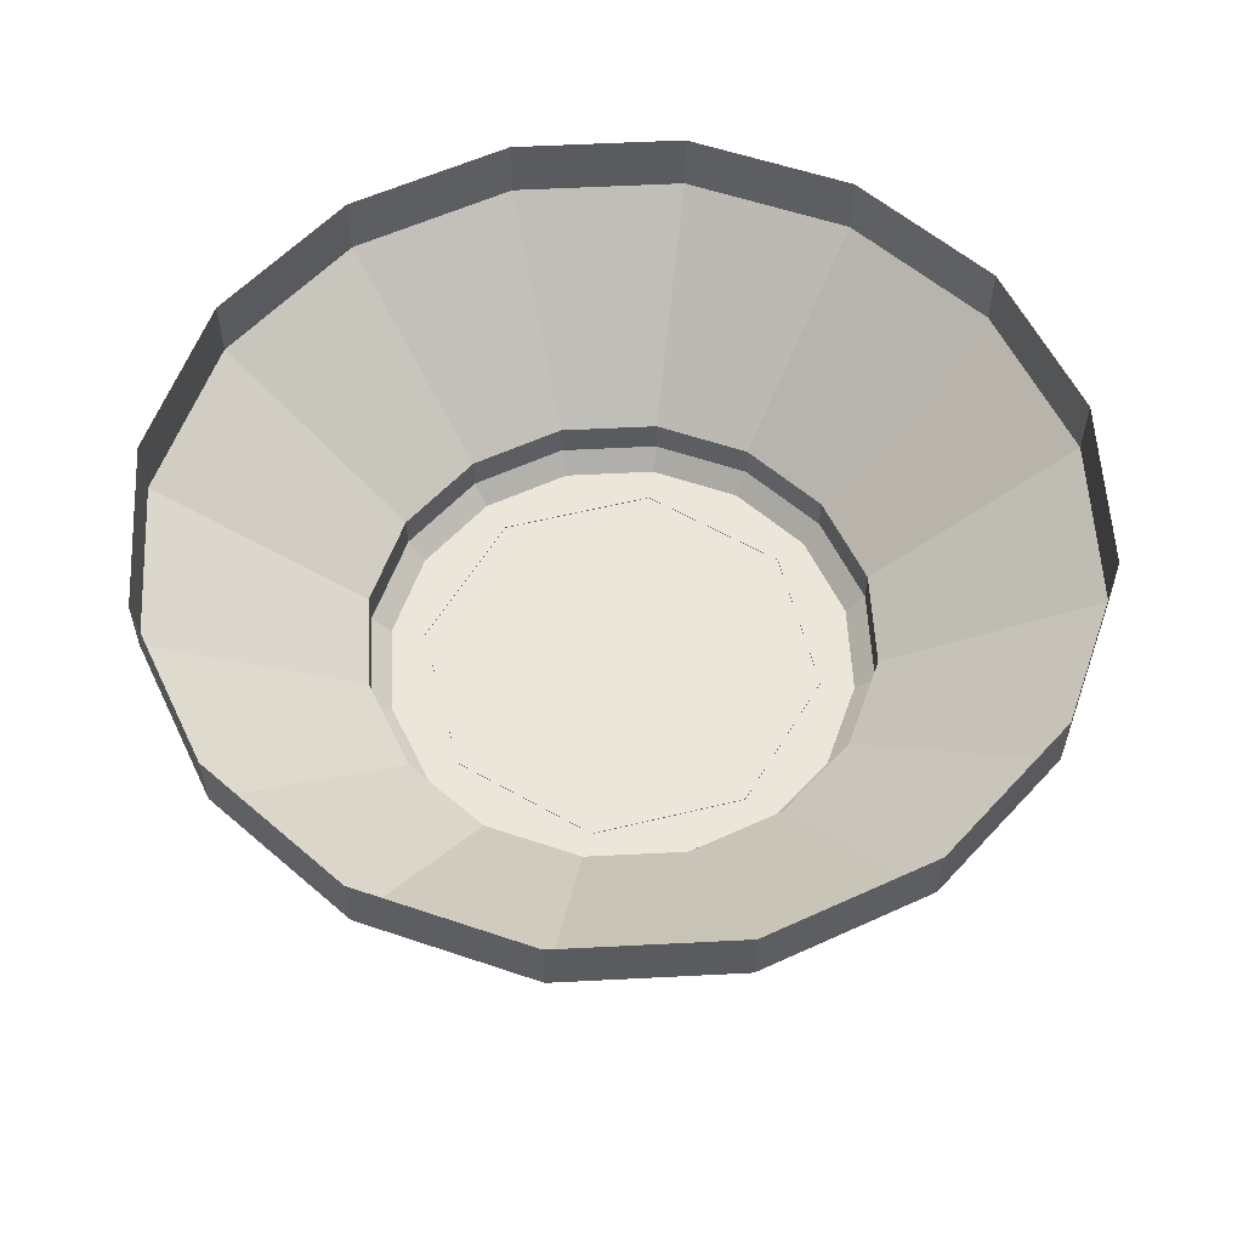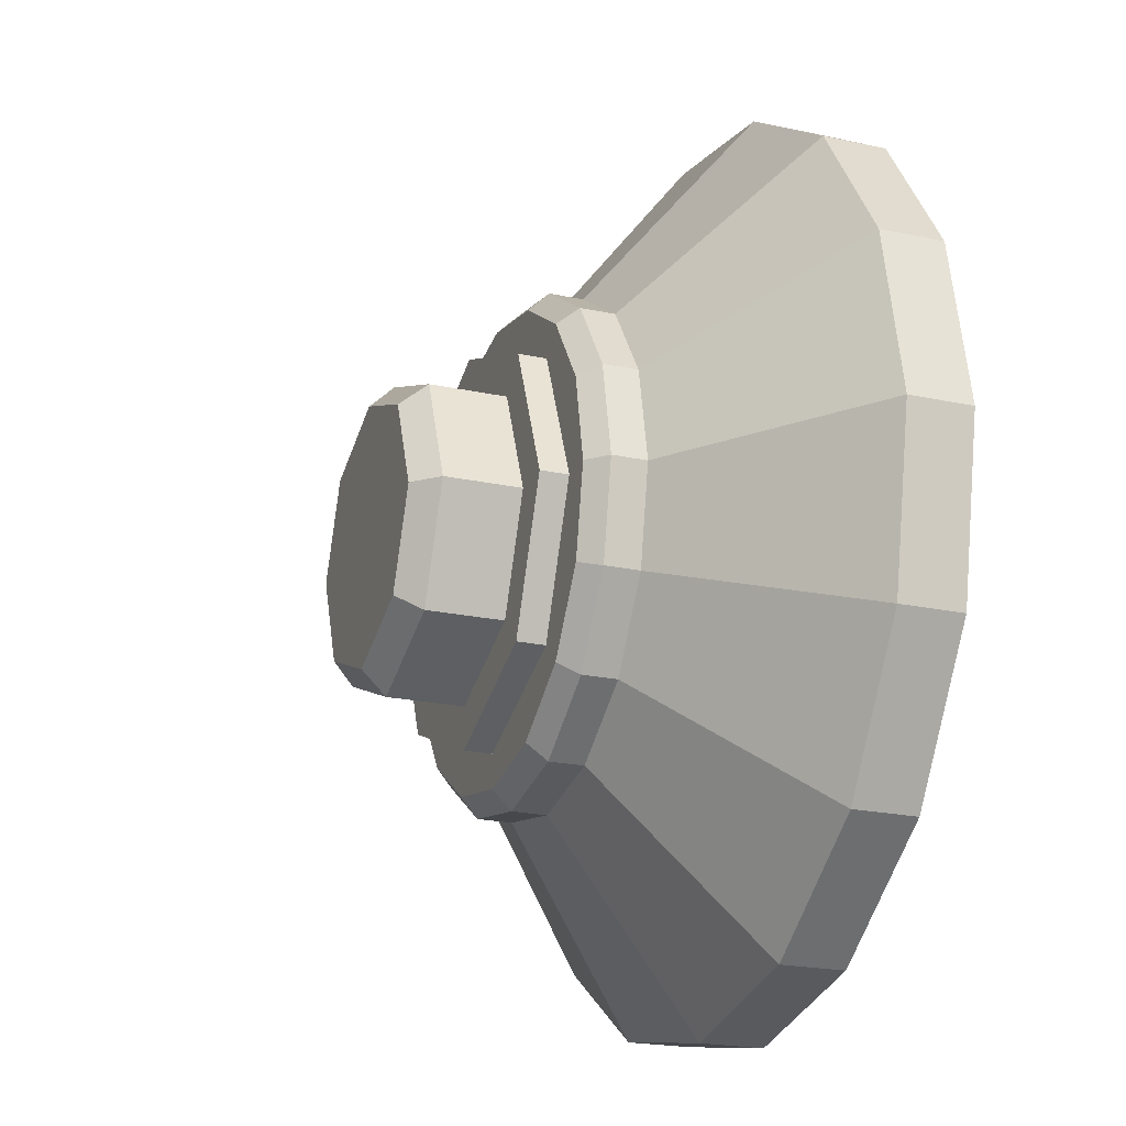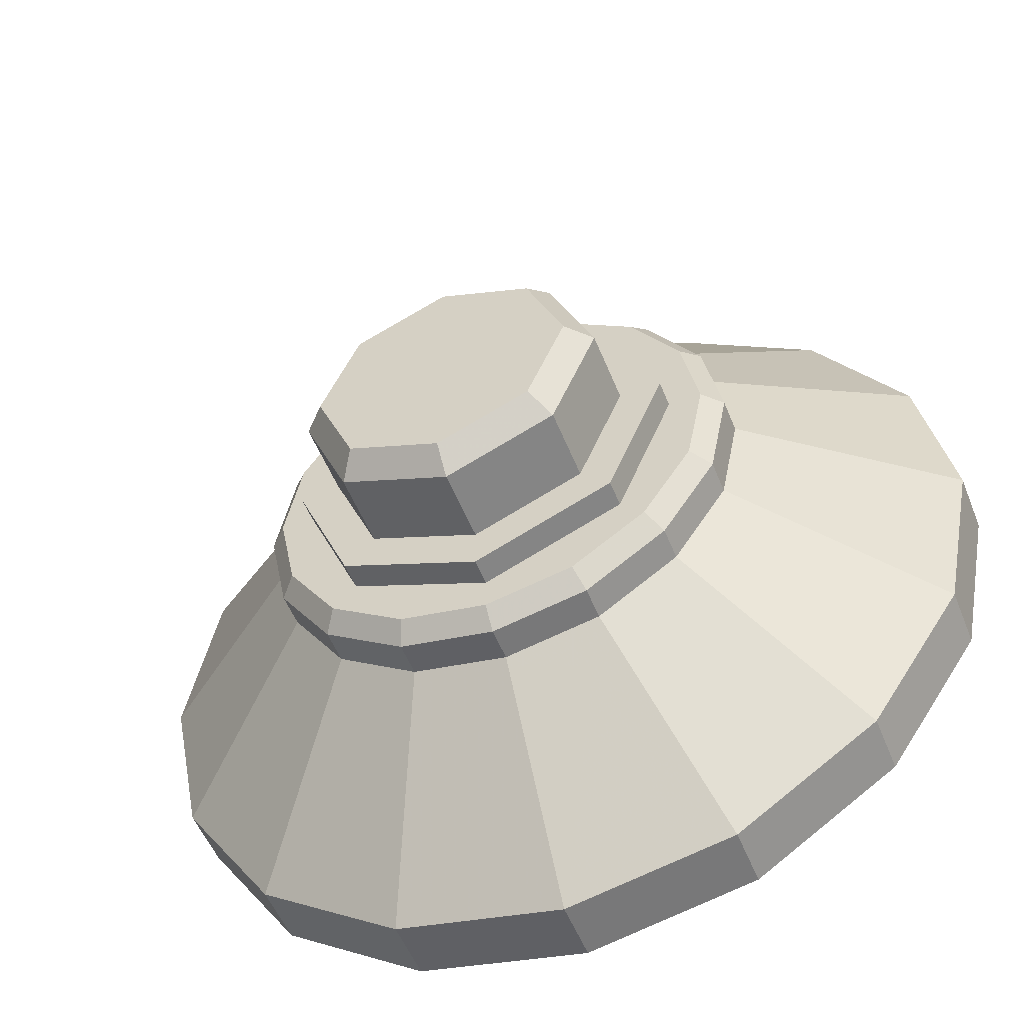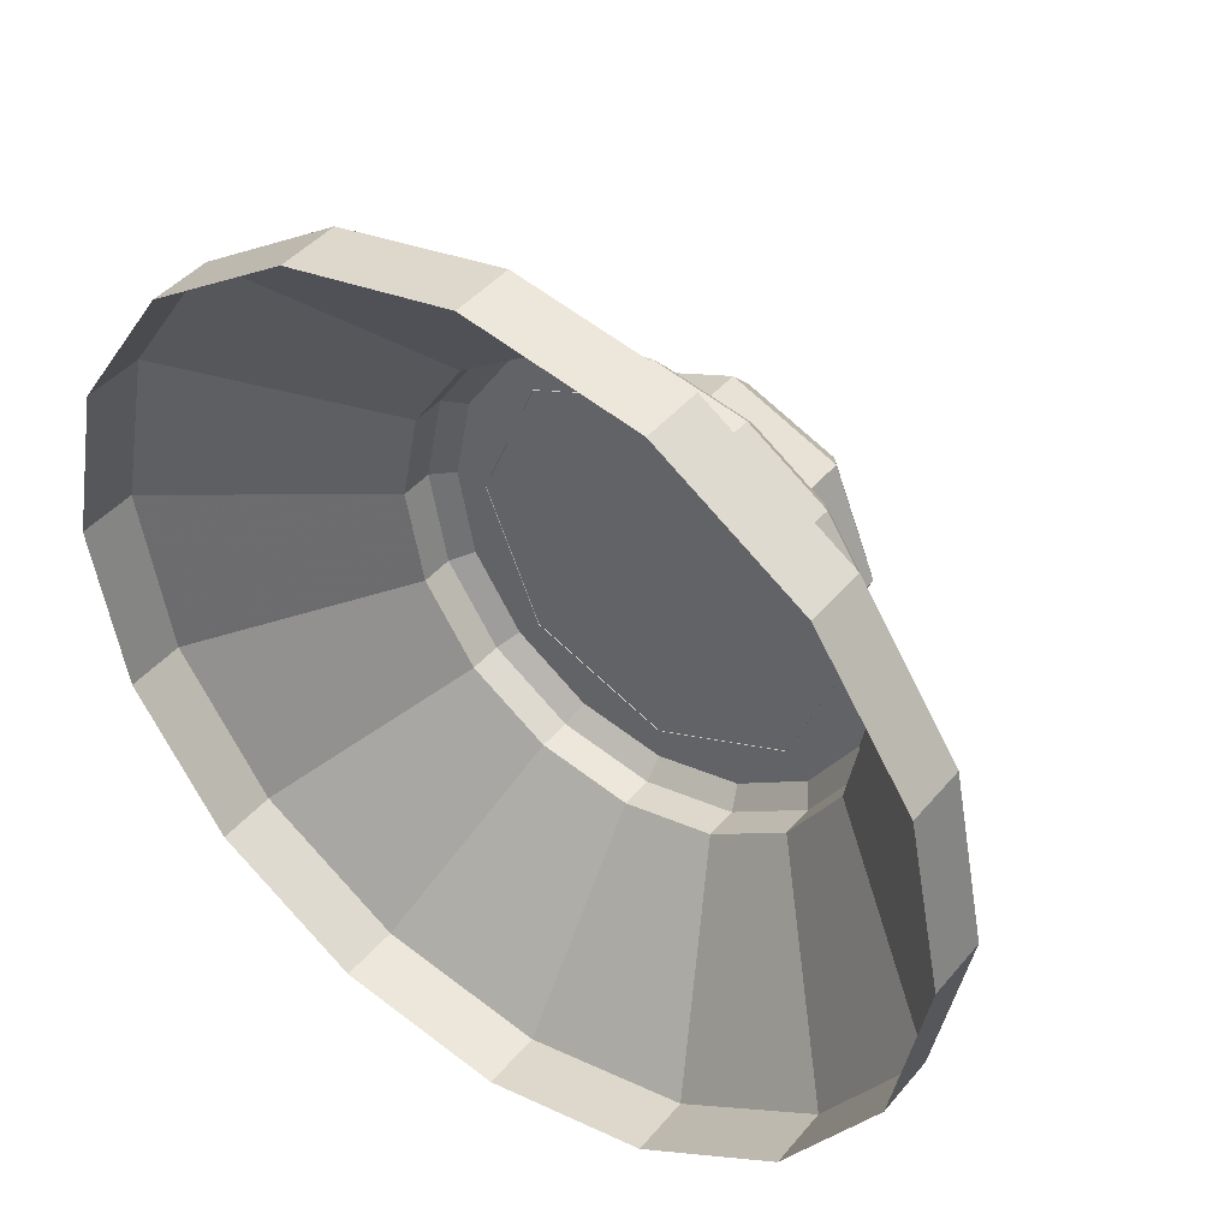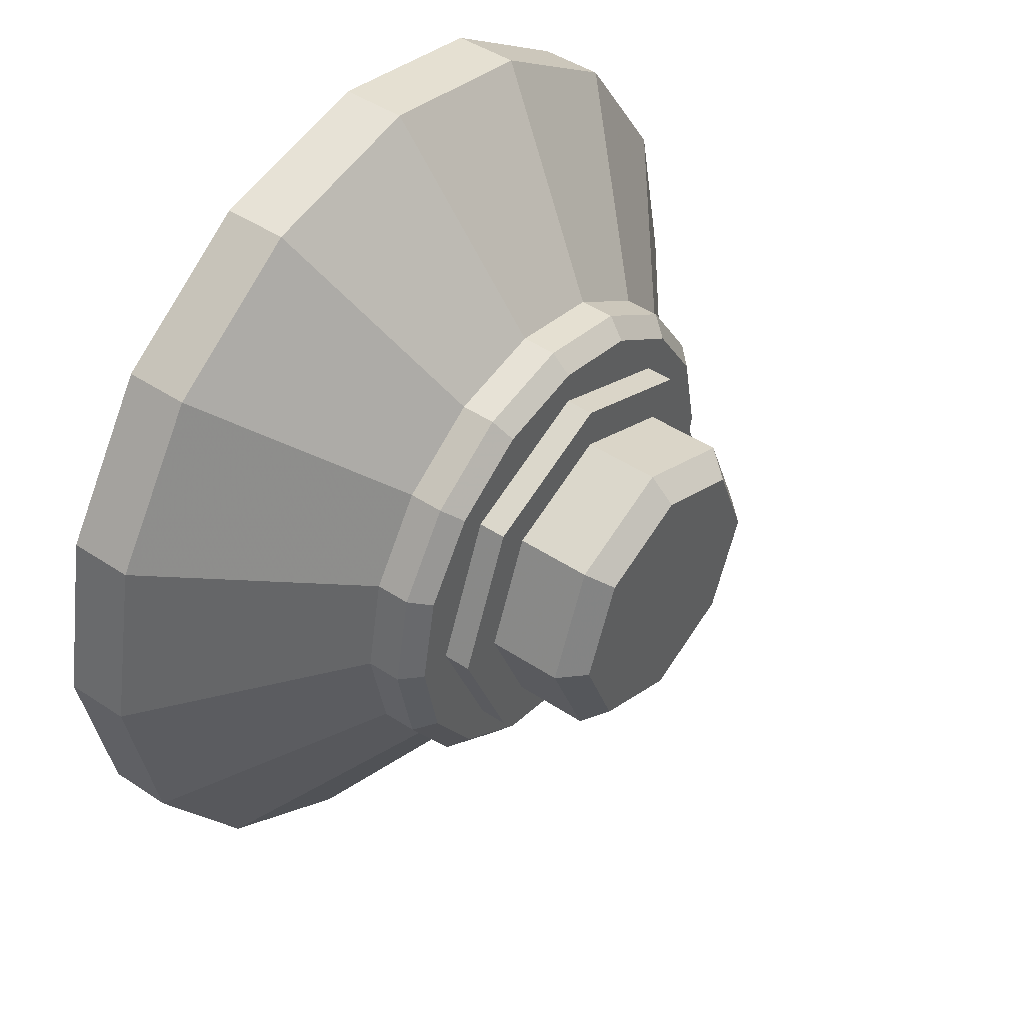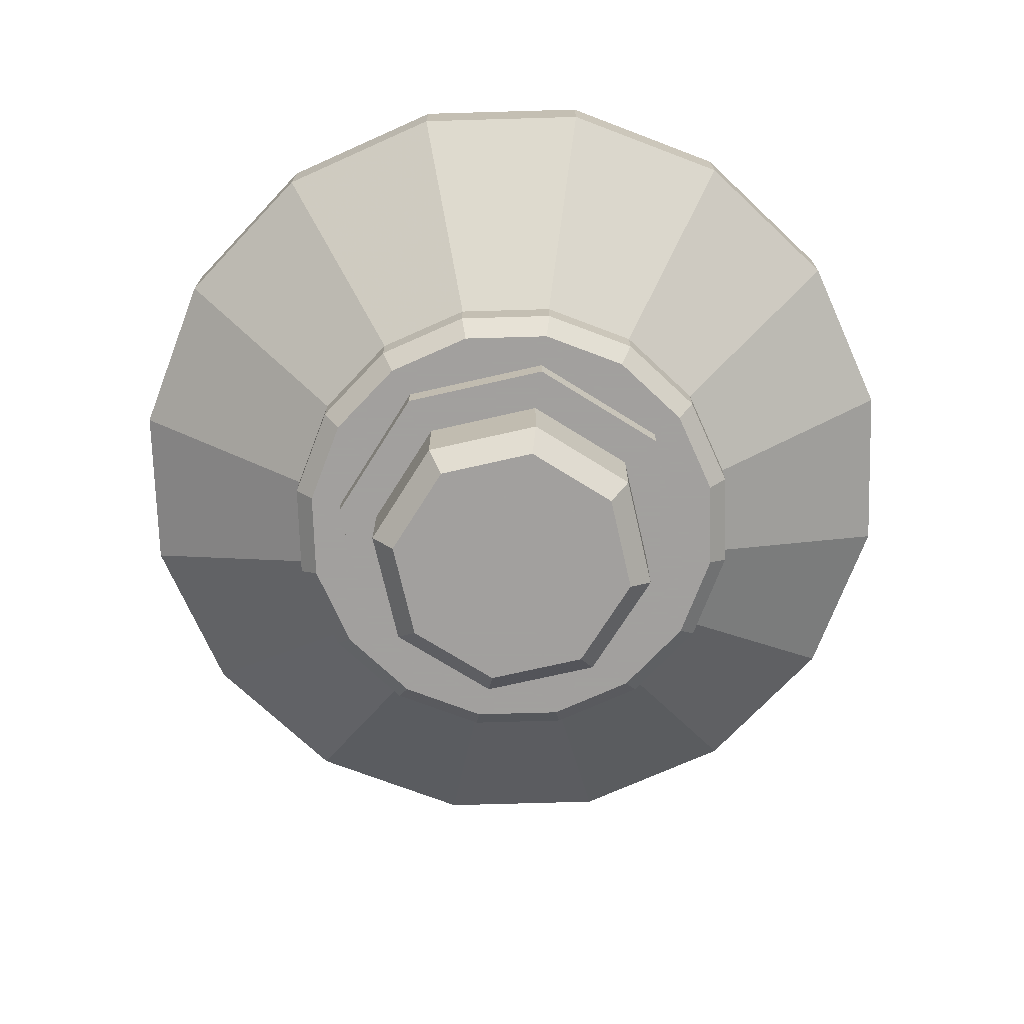
<metadata>
{"format":"obj","ext":"obj","renderer":"f3d","projection":"perspective","resolution":1024,"background":"white","views":[{"elev":57.2,"azim":-81.8,"up":"+Y"},{"elev":-21.8,"azim":69.3,"up":"+Z"},{"elev":-52.9,"azim":21.5,"up":"+Z"},{"elev":43.0,"azim":-143.5,"up":"+Z"},{"elev":45.7,"azim":-52.6,"up":"+Z"},{"elev":-71.9,"azim":-54.6,"up":"+Y"}]}
</metadata>
<code>
g Chap01_BD_AirFortress_08B
v -6.904 -10.27 2.441e-06
v -5.764 -9.006 -5.764
v -8.152 -9.006 2.441e-06
v -4.882 -10.27 -4.882
v 0 -9.006 -8.152
v 0 -10.27 -6.904
v -8.152 -9.006 2.441e-06
v -4.882 -10.27 4.882
v -6.904 -10.27 2.441e-06
v -5.764 -9.006 5.764
v 0 -10.27 6.904
v 0 -9.006 8.152
v 0 -10.27 -6.904
v 5.764 -9.006 -5.764
v 0 -9.006 -8.152
v 4.882 -10.27 -4.882
v 8.152 -9.006 2.441e-06
v 6.904 -10.27 2.441e-06
v 6.904 -10.27 2.441e-06
v 5.764 -9.006 5.764
v 8.152 -9.006 2.441e-06
v 4.882 -10.27 4.882
v 0 -9.006 8.152
v 0 -10.27 6.904
v 4.882 -10.27 4.882
v -4.882 -10.27 4.882
v 0 -10.27 6.904
v -6.904 -10.27 2.441e-06
v 6.904 -10.27 2.441e-06
v -4.882 -10.27 -4.882
v 4.882 -10.27 -4.882
v 0 -10.27 -6.904
v 5.764 -9.006 5.764
v 8.152 -5.047 2.441e-06
v 8.152 -9.006 2.441e-06
v 5.764 -5.047 5.764
v 0 -9.006 8.152
v 0 -5.047 8.152
v -5.764 -9.006 5.764
v -5.764 -5.047 5.764
v -8.152 -9.006 2.441e-06
v -8.152 -5.047 2.441e-06
v 8.152 -9.006 2.441e-06
v 8.152 -5.047 2.441e-06
v 5.764 -5.047 -5.764
v 5.764 -9.006 -5.764
v 0 -5.047 -8.152
v 0 -9.006 -8.152
v -5.764 -5.047 -5.764
v -5.764 -9.006 -5.764
v -8.152 -5.047 2.441e-06
v -8.152 -9.006 2.441e-06
v 7.338 -5.071 7.338
v 10.38 -3.574 2.441e-06
v 10.38 -5.071 2.441e-06
v 7.338 -3.574 7.338
v 0 -5.071 10.38
v 0 -3.574 10.38
v 10.38 -5.071 2.441e-06
v 10.38 -3.574 2.441e-06
v 7.338 -3.574 -7.338
v 7.338 -5.071 -7.338
v 0 -3.574 -10.38
v 0 -5.071 -10.38
v 0 -5.071 -10.38
v 0 -3.574 -10.38
v -7.338 -3.574 -7.338
v -7.338 -5.071 -7.338
v -10.38 -3.574 2.441e-06
v -10.38 -5.071 2.441e-06
v -10.38 -5.071 2.441e-06
v -10.38 -3.574 2.441e-06
v -7.338 -3.574 7.338
v -7.338 -5.071 7.338
v 0 -3.574 10.38
v 0 -5.071 10.38
v 7.338 -5.071 -7.338
v 7.338 -5.071 7.338
v 10.38 -5.071 2.441e-06
v 0 -5.071 10.38
v -7.338 -5.071 7.338
v -10.38 -5.071 2.441e-06
v -7.338 -5.071 -7.338
v 0 -5.071 -10.38
v 21.78 6.953 -9.021
v 12.14 -0.8268 -5.03
v 13.14 -0.8268 2.441e-06
v 23.57 6.953 2.441e-06
v 16.67 6.953 -16.67
v 9.294 -0.8268 -9.294
v 12.14 -0.8268 -5.03
v 21.78 6.953 -9.021
v 9.021 6.953 -21.78
v 5.03 -0.8268 -12.14
v 9.294 -0.8268 -9.294
v 16.67 6.953 -16.67
v 0 6.953 -23.57
v 0 -0.8268 -13.14
v 5.03 -0.8268 -12.14
v 9.021 6.953 -21.78
v -9.021 6.953 -21.78
v -5.03 -0.8268 -12.14
v 0 -0.8268 -13.14
v 0 6.953 -23.57
v -16.67 6.953 -16.67
v -9.294 -0.8268 -9.294
v -5.03 -0.8268 -12.14
v -9.021 6.953 -21.78
v -21.78 6.953 -9.021
v -12.14 -0.8268 -5.03
v -9.294 -0.8268 -9.294
v -16.67 6.953 -16.67
v -23.57 6.953 2.441e-06
v -13.14 -0.8268 2.441e-06
v -12.14 -0.8268 -5.03
v -21.78 6.953 -9.021
v -21.78 6.953 9.021
v -12.14 -0.8268 5.03
v -13.14 -0.8268 2.441e-06
v -23.57 6.953 2.441e-06
v -16.67 6.953 16.67
v -9.294 -0.8268 9.294
v -12.14 -0.8268 5.03
v -21.78 6.953 9.021
v -9.021 6.953 21.78
v -5.03 -0.8268 12.14
v -9.294 -0.8268 9.294
v -16.67 6.953 16.67
v 0 6.953 23.57
v 0 -0.8268 13.14
v -5.03 -0.8268 12.14
v -9.021 6.953 21.78
v 9.021 6.953 21.78
v 5.03 -0.8268 12.14
v 0 -0.8268 13.14
v 0 6.953 23.57
v 16.67 6.953 16.67
v 9.294 -0.8268 9.294
v 5.03 -0.8268 12.14
v 9.021 6.953 21.78
v 21.78 6.953 9.021
v 12.14 -0.8268 5.03
v 9.294 -0.8268 9.294
v 16.67 6.953 16.67
v 23.57 6.953 2.441e-06
v 13.14 -0.8268 2.441e-06
v 12.14 -0.8268 5.03
v 21.78 6.953 9.021
v 12.14 -3.612 2.441e-06
v 12.14 -2.631 5.03
v 13.14 -2.631 2.441e-06
v 11.22 -3.612 4.647
v 9.294 -2.631 9.294
v 8.587 -3.612 8.587
v 5.03 -2.631 12.14
v 4.647 -3.612 11.22
v 0 -2.631 13.14
v 0 -3.612 12.14
v 13.14 -2.631 2.441e-06
v 11.22 -3.612 -4.647
v 12.14 -3.612 2.441e-06
v 12.14 -2.631 -5.03
v 8.587 -3.612 -8.587
v 9.294 -2.631 -9.294
v 4.647 -3.612 -11.22
v 5.03 -2.631 -12.14
v 0 -3.612 -12.14
v 0 -2.631 -13.14
v 0 -2.631 -13.14
v -4.647 -3.612 -11.22
v 0 -3.612 -12.14
v -5.03 -2.631 -12.14
v -8.587 -3.612 -8.587
v -9.294 -2.631 -9.294
v -11.22 -3.612 -4.647
v -12.14 -2.631 -5.03
v -12.14 -3.612 2.441e-06
v -13.14 -2.631 2.441e-06
v -13.14 -2.631 2.441e-06
v -11.22 -3.612 4.647
v -12.14 -3.612 2.441e-06
v -12.14 -2.631 5.03
v -8.587 -3.612 8.587
v -9.294 -2.631 9.294
v -4.647 -3.612 11.22
v -5.03 -2.631 12.14
v 0 -3.612 12.14
v 0 -2.631 13.14
v -12.14 -0.8268 -5.03
v -12.14 -2.631 -5.03
v -9.294 -2.631 -9.294
v -9.294 -0.8268 -9.294
v -5.03 -2.631 -12.14
v -5.03 -0.8268 -12.14
v 0 -2.631 -13.14
v 0 -0.8268 -13.14
v 5.03 -2.631 -12.14
v 5.03 -0.8268 -12.14
v 9.294 -2.631 -9.294
v 9.294 -0.8268 -9.294
v 12.14 -2.631 -5.03
v 12.14 -0.8268 -5.03
v 13.14 -2.631 2.441e-06
v 13.14 -0.8268 2.441e-06
v 12.14 -2.631 5.03
v 12.14 -0.8268 5.03
v -13.14 -0.8268 2.441e-06
v -12.14 -2.631 -5.03
v -12.14 -0.8268 -5.03
v -13.14 -2.631 2.441e-06
v -12.14 -0.8268 5.03
v -12.14 -2.631 5.03
v -9.294 -0.8268 9.294
v -9.294 -2.631 9.294
v -5.03 -0.8268 12.14
v -5.03 -2.631 12.14
v 0 -0.8268 13.14
v 0 -2.631 13.14
v 5.03 -0.8268 12.14
v 5.03 -2.631 12.14
v 9.294 -0.8268 9.294
v 9.294 -2.631 9.294
v 12.14 -0.8268 5.03
v 12.14 -2.631 5.03
v -4.647 -3.612 -11.22
v 4.647 -3.612 -11.22
v 0 -3.612 -12.14
v 8.587 -3.612 -8.587
v -8.587 -3.612 -8.587
v 11.22 -3.612 -4.647
v -11.22 -3.612 -4.647
v 12.14 -3.612 2.441e-06
v -12.14 -3.612 2.441e-06
v 11.22 -3.612 4.647
v -11.22 -3.612 4.647
v 8.587 -3.612 8.587
v -8.587 -3.612 8.587
v 4.647 -3.612 11.22
v -4.647 -3.612 11.22
v 0 -3.612 12.14
v 23.57 6.953 2.441e-06
v 21.78 10.27 -9.021
v 21.78 6.953 -9.021
v 23.57 10.27 2.441e-06
v 21.78 6.953 9.021
v 21.78 10.27 9.021
v 21.78 6.953 -9.021
v 21.78 10.27 -9.021
v 16.67 10.27 -16.67
v 16.67 6.953 -16.67
v 9.021 10.27 -21.78
v 9.021 6.953 -21.78
v 9.021 6.953 -21.78
v 9.021 10.27 -21.78
v 0 10.27 -23.57
v 0 6.953 -23.57
v -9.021 10.27 -21.78
v -9.021 6.953 -21.78
v -9.021 6.953 -21.78
v -9.021 10.27 -21.78
v -16.67 10.27 -16.67
v -16.67 6.953 -16.67
v -21.78 10.27 -9.021
v -21.78 6.953 -9.021
v -21.78 6.953 -9.021
v -21.78 10.27 -9.021
v -23.57 10.27 2.441e-06
v -23.57 6.953 2.441e-06
v -21.78 10.27 9.021
v -21.78 6.953 9.021
v -21.78 6.953 9.021
v -21.78 10.27 9.021
v -16.67 10.27 16.67
v -16.67 6.953 16.67
v -9.021 10.27 21.78
v -9.021 6.953 21.78
v -9.021 6.953 21.78
v -9.021 10.27 21.78
v 0 10.27 23.57
v 0 6.953 23.57
v 9.021 10.27 21.78
v 9.021 6.953 21.78
v 9.021 6.953 21.78
v 9.021 10.27 21.78
v 16.67 10.27 16.67
v 16.67 6.953 16.67
v 21.78 10.27 9.021
v 21.78 6.953 9.021
g Chap01_BD_AirFortress_08B_0
f 3 2 1
f 2 4 1
f 2 5 4
f 5 6 4
f 9 8 7
f 8 10 7
f 8 11 10
f 11 12 10
f 15 14 13
f 14 16 13
f 14 17 16
f 17 18 16
f 21 20 19
f 20 22 19
f 20 23 22
f 23 24 22
f 27 26 25
f 26 28 25
f 28 29 25
f 28 30 29
f 30 31 29
f 30 32 31
f 35 34 33
f 34 36 33
f 33 36 37
f 36 38 37
f 37 38 39
f 38 40 39
f 39 40 41
f 40 42 41
f 45 44 43
f 46 45 43
f 47 45 46
f 48 47 46
f 49 47 48
f 50 49 48
f 51 49 50
f 52 51 50
f 55 54 53
f 54 56 53
f 53 56 57
f 56 58 57
f 61 60 59
f 62 61 59
f 63 61 62
f 64 63 62
f 67 66 65
f 68 67 65
f 69 67 68
f 70 69 68
f 73 72 71
f 74 73 71
f 75 73 74
f 76 75 74
f 79 78 77
f 78 80 77
f 80 81 77
f 81 82 77
f 82 83 77
f 83 84 77
f 87 86 85
f 88 87 85
f 91 90 89
f 92 91 89
f 95 94 93
f 96 95 93
f 99 98 97
f 100 99 97
f 103 102 101
f 104 103 101
f 107 106 105
f 108 107 105
f 111 110 109
f 112 111 109
f 115 114 113
f 116 115 113
f 119 118 117
f 120 119 117
f 123 122 121
f 124 123 121
f 127 126 125
f 128 127 125
f 131 130 129
f 132 131 129
f 135 134 133
f 136 135 133
f 139 138 137
f 140 139 137
f 143 142 141
f 144 143 141
f 147 146 145
f 148 147 145
f 151 150 149
f 150 152 149
f 152 150 153
f 154 152 153
f 154 153 155
f 156 154 155
f 156 155 157
f 158 156 157
f 161 160 159
f 160 162 159
f 160 163 162
f 163 164 162
f 163 165 164
f 165 166 164
f 165 167 166
f 167 168 166
f 171 170 169
f 170 172 169
f 170 173 172
f 173 174 172
f 173 175 174
f 175 176 174
f 175 177 176
f 177 178 176
f 181 180 179
f 180 182 179
f 180 183 182
f 183 184 182
f 183 185 184
f 185 186 184
f 185 187 186
f 187 188 186
f 191 190 189
f 192 191 189
f 193 191 192
f 194 193 192
f 195 193 194
f 196 195 194
f 197 195 196
f 198 197 196
f 199 197 198
f 200 199 198
f 201 199 200
f 202 201 200
f 203 201 202
f 204 203 202
f 205 203 204
f 206 205 204
f 209 208 207
f 208 210 207
f 207 210 211
f 210 212 211
f 211 212 213
f 212 214 213
f 213 214 215
f 214 216 215
f 215 216 217
f 216 218 217
f 217 218 219
f 218 220 219
f 219 220 221
f 220 222 221
f 221 222 223
f 222 224 223
f 227 226 225
f 226 228 225
f 228 229 225
f 228 230 229
f 230 231 229
f 230 232 231
f 232 233 231
f 232 234 233
f 234 235 233
f 234 236 235
f 236 237 235
f 236 238 237
f 238 239 237
f 238 240 239
g Chap01_BD_AirFortress_08B_1
f 243 242 241
f 242 244 241
f 241 244 245
f 244 246 245
f 249 248 247
f 250 249 247
f 251 249 250
f 252 251 250
f 255 254 253
f 256 255 253
f 257 255 256
f 258 257 256
f 261 260 259
f 262 261 259
f 263 261 262
f 264 263 262
f 267 266 265
f 268 267 265
f 269 267 268
f 270 269 268
f 273 272 271
f 274 273 271
f 275 273 274
f 276 275 274
f 279 278 277
f 280 279 277
f 281 279 280
f 282 281 280
f 285 284 283
f 286 285 283
f 287 285 286
f 288 287 286

</code>
